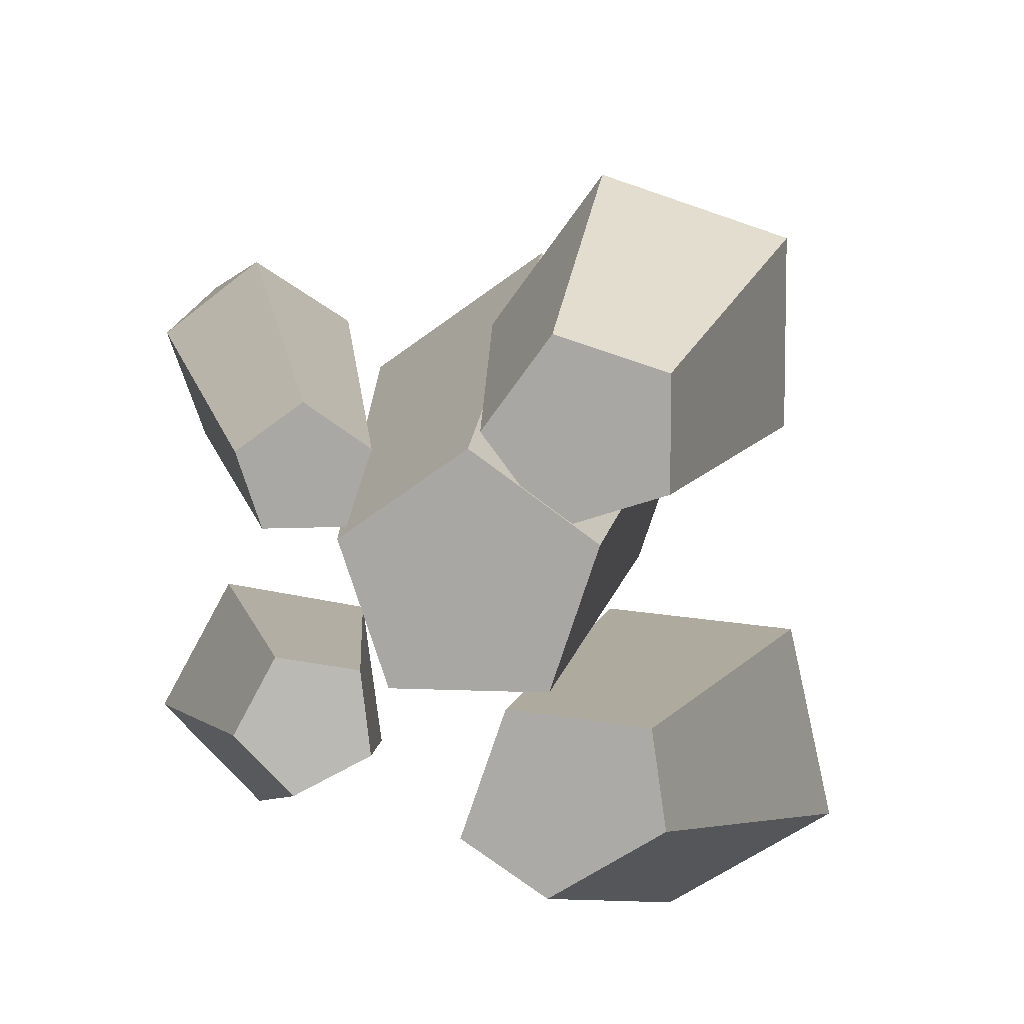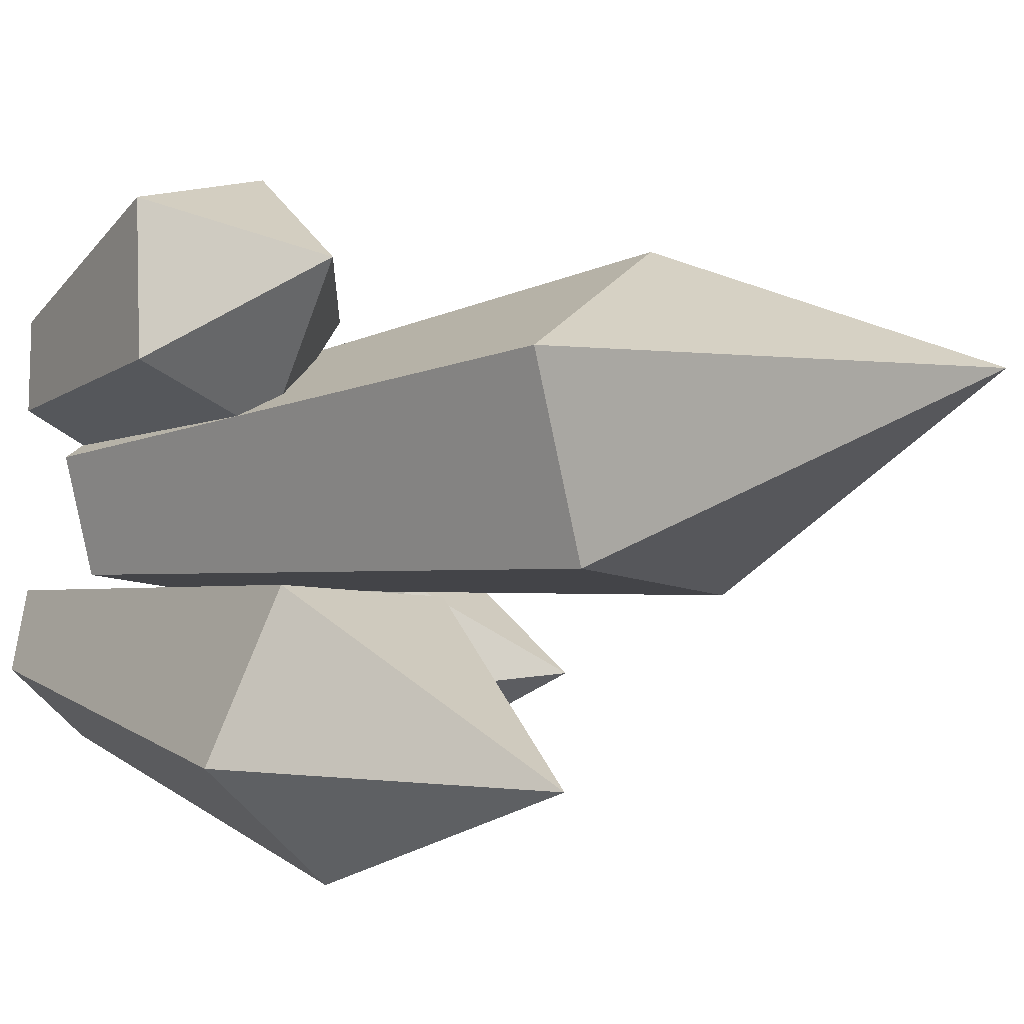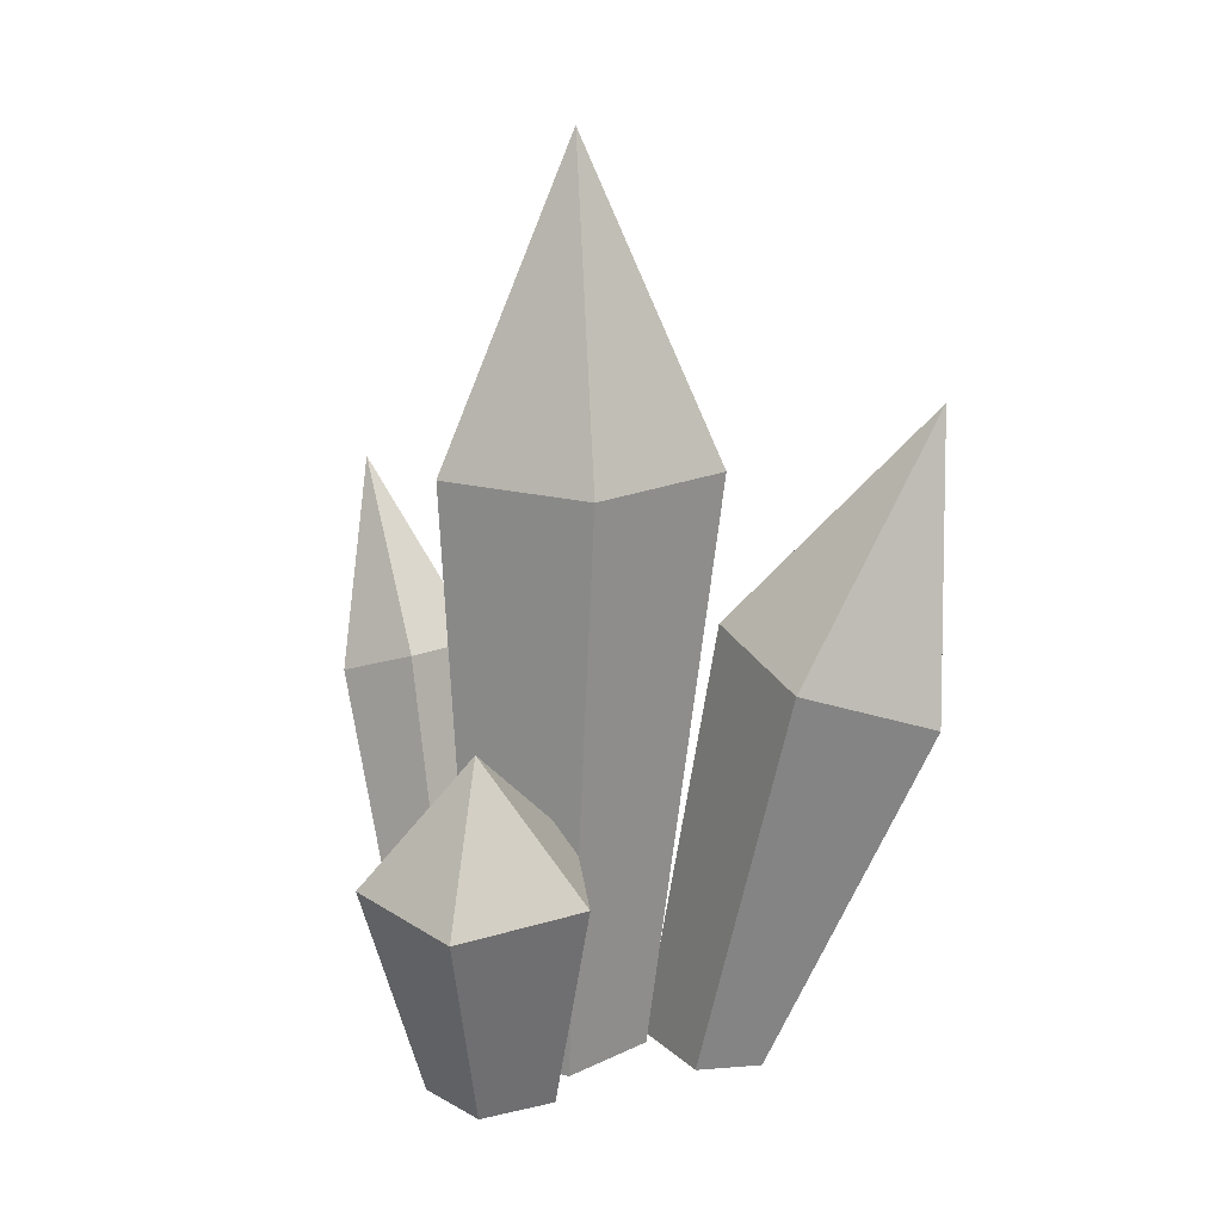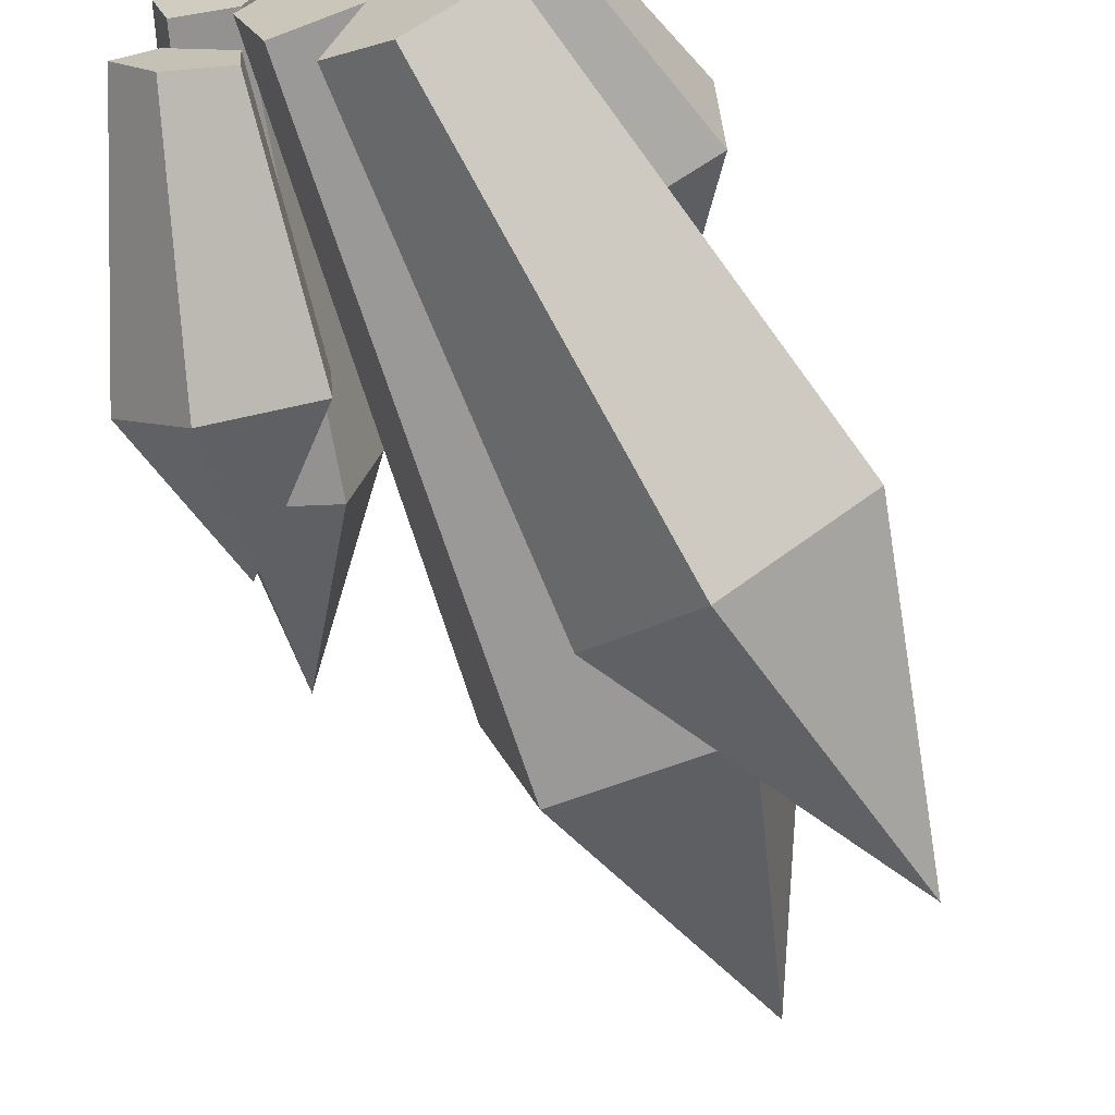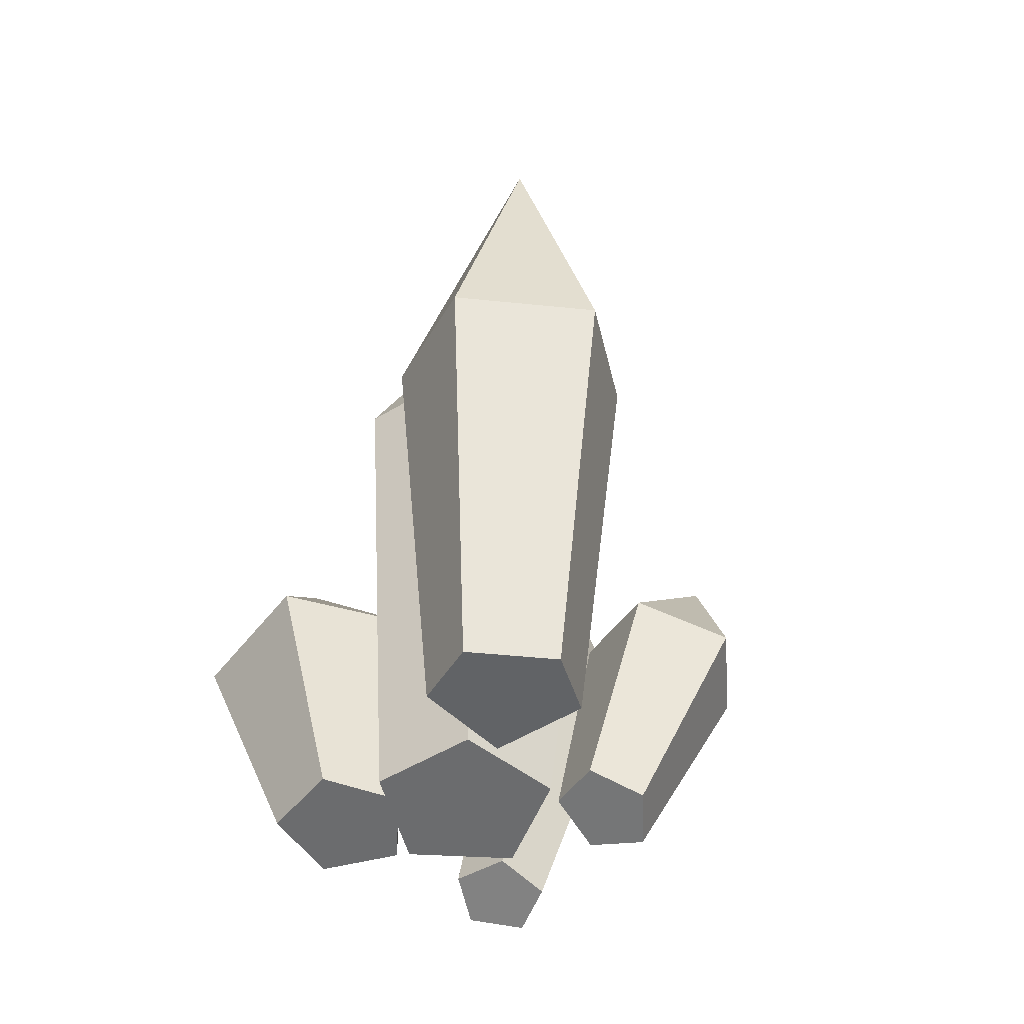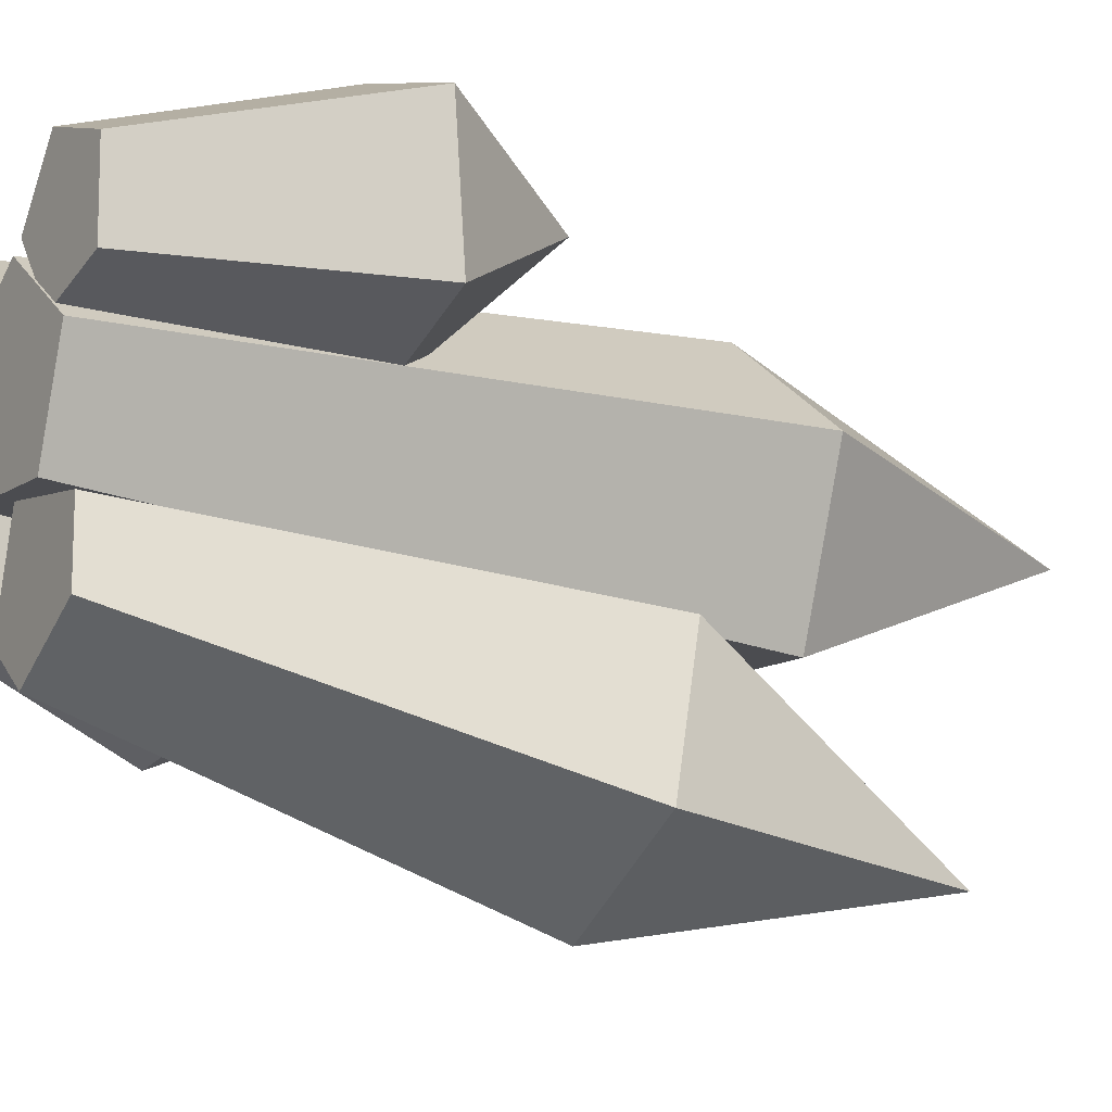
<metadata>
{"format":"obj","ext":"obj","renderer":"f3d","projection":"perspective","resolution":1024,"background":"white","views":[{"elev":14.2,"azim":-174.9,"up":"+Y"},{"elev":-10.7,"azim":-48.0,"up":"+Y"},{"elev":17.4,"azim":-115.1,"up":"+Z"},{"elev":-63.5,"azim":-158.8,"up":"+Y"},{"elev":-53.6,"azim":-39.3,"up":"+Z"},{"elev":-11.9,"azim":-122.9,"up":"+Y"}]}
</metadata>
<code>
g Crystal
v -0.3725 -0.5126 2.371
v 4.185e-08 2.911e-09 3.777
v 0.3725 -0.5126 2.371
v -0.6026 0.1958 2.371
v 4.185e-08 2.911e-09 3.777
v -0.3725 -0.5126 2.371
v 0.3725 -0.5126 2.371
v 4.185e-08 2.911e-09 3.777
v 0.6026 0.1958 2.371
v -1.089 -1.152 1.36
v -0.8114 -1.292 2.677
v -0.5392 -1.505 1.369
v -0.9428 -0.5461 1.556
v -0.8114 -1.292 2.677
v -1.089 -1.152 1.36
v -0.5392 -1.505 1.369
v -0.8114 -1.292 2.677
v -0.05339 -1.117 1.57
v -0.3028 -0.5247 1.685
v -0.8114 -1.292 2.677
v -0.9428 -0.5461 1.556
v -0.05339 -1.117 1.57
v -0.8114 -1.292 2.677
v -0.3028 -0.5247 1.685
v -0.3263 0.1666 0.8274
v -0.532 0.6945 1.362
v 0.03316 0.6551 0.8274
v -0.8992 0.3555 0.7645
v -0.532 0.6945 1.362
v -0.3263 0.1666 0.8274
v 0.03316 0.6551 0.8274
v -0.532 0.6945 1.362
v -0.3176 1.146 0.7645
v -0.8938 0.9607 0.7256
v -0.532 0.6945 1.362
v -0.8992 0.3555 0.7645
v -0.3176 1.146 0.7645
v -0.532 0.6945 1.362
v -0.8938 0.9607 0.7256
v 1.078 -0.5637 0.5763
v 0.8775 -0.6291 1.217
v 0.882 -0.1902 0.7048
v 0.7725 -0.8846 0.5749
v 0.8775 -0.6291 1.217
v 1.078 -0.5637 0.5763
v 0.882 -0.1902 0.7048
v 0.8775 -0.6291 1.217
v 0.4552 -0.2802 0.7827
v 0.3876 -0.7094 0.7025
v 0.8775 -0.6291 1.217
v 0.7725 -0.8846 0.5749
v 0.4552 -0.2802 0.7827
v 0.8775 -0.6291 1.217
v 0.3876 -0.7094 0.7025
v 0.6997 0.1815 1.415
v 1.185 0.5177 2.201
v 1.061 0.1742 1.289
v 0.5846 0.5464 1.423
v 1.185 0.5177 2.201
v 0.6997 0.1815 1.415
v 1.061 0.1742 1.289
v 1.185 0.5177 2.201
v 1.169 0.5346 1.218
v 0.8745 0.7646 1.302
v 1.185 0.5177 2.201
v 0.5846 0.5464 1.423
v 1.169 0.5346 1.218
v 1.185 0.5177 2.201
v 0.8745 0.7646 1.302
v -7.647e-09 0.4989 -0.2607
v 0.379 0.2235 -0.2607
v 0.6026 0.1958 2.371
v 4.076e-09 0.6337 2.371
v 0.379 0.2235 -0.2607
v 0.2343 -0.2221 -0.2607
v 0.3725 -0.5126 2.371
v 0.6026 0.1958 2.371
v 0.2343 -0.2221 -0.2607
v -0.2343 -0.2221 -0.2607
v -0.3725 -0.5126 2.371
v 0.3725 -0.5126 2.371
v -0.2343 -0.2221 -0.2607
v -0.379 0.2235 -0.2607
v -0.6026 0.1958 2.371
v -0.3725 -0.5126 2.371
v -0.379 0.2235 -0.2607
v -7.647e-09 0.4989 -0.2607
v 4.076e-09 0.6337 2.371
v -0.6026 0.1958 2.371
v 0.2343 -0.2221 -0.2607
v 0.379 0.2235 -0.2607
v -7.647e-09 0.4989 -0.2607
v -0.2343 -0.2221 -0.2607
v -0.379 0.2235 -0.2607
v 4.076e-09 0.6337 2.371
v 3.429e-08 2.911e-09 3.777
v 4.185e-08 2.911e-09 3.777
v -0.6026 0.1958 2.371
v 0.6026 0.1958 2.371
v 4.185e-08 2.911e-09 3.777
v 3.429e-08 2.911e-09 3.777
v 4.076e-09 0.6337 2.371
v -0.1092 -0.2715 -0.2761
v 0.02561 -0.6766 -0.2687
v -0.05339 -1.117 1.57
v -0.3028 -0.5247 1.685
v 0.02561 -0.6766 -0.2687
v -0.2342 -0.8467 -0.2941
v -0.5392 -1.505 1.369
v -0.05339 -1.117 1.57
v -0.2342 -0.8467 -0.2941
v -0.5799 -0.6247 -0.2995
v -1.089 -1.152 1.36
v -0.5392 -1.505 1.369
v -0.5799 -0.6247 -0.2995
v -0.5338 -0.3173 -0.2776
v -0.9428 -0.5461 1.556
v -1.089 -1.152 1.36
v -0.5338 -0.3173 -0.2776
v -0.1092 -0.2715 -0.2761
v -0.3028 -0.5247 1.685
v -0.9428 -0.5461 1.556
v -0.2342 -0.8467 -0.2941
v 0.02561 -0.6766 -0.2687
v -0.1092 -0.2715 -0.2761
v -0.5338 -0.3173 -0.2776
v -0.5799 -0.6247 -0.2995
v -0.5747 0.7259 -0.2522
v -0.2396 0.8326 -0.2522
v -0.3176 1.146 0.7645
v -0.8938 0.9607 0.7256
v -0.2396 0.8326 -0.2522
v -0.03462 0.5468 -0.2522
v 0.03316 0.6551 0.8274
v -0.3176 1.146 0.7645
v -0.03462 0.5468 -0.2522
v -0.243 0.2636 -0.2522
v -0.3263 0.1666 0.8274
v 0.03316 0.6551 0.8274
v -0.243 0.2636 -0.2522
v -0.5768 0.3743 -0.2522
v -0.8992 0.3555 0.7645
v -0.3263 0.1666 0.8274
v -0.5768 0.3743 -0.2522
v -0.5747 0.7259 -0.2522
v -0.8938 0.9607 0.7256
v -0.8992 0.3555 0.7645
v -0.243 0.2636 -0.2522
v -0.03462 0.5468 -0.2522
v -0.2396 0.8326 -0.2522
v -0.5747 0.7259 -0.2522
v -0.5768 0.3743 -0.2522
v 0.2873 -0.4269 -0.2719
v 0.3194 -0.1746 -0.2464
v 0.4552 -0.2802 0.7827
v 0.3876 -0.7094 0.7025
v 0.3194 -0.1746 -0.2464
v 0.5555 -0.1166 -0.3258
v 0.882 -0.1902 0.7048
v 0.4552 -0.2802 0.7827
v 0.5555 -0.1166 -0.3258
v 0.6692 -0.3332 -0.4003
v 1.078 -0.5637 0.5763
v 0.882 -0.1902 0.7048
v 0.6692 -0.3332 -0.4003
v 0.5034 -0.525 -0.367
v 0.7725 -0.8846 0.5749
v 1.078 -0.5637 0.5763
v 0.5034 -0.525 -0.367
v 0.2873 -0.4269 -0.2719
v 0.3876 -0.7094 0.7025
v 0.7725 -0.8846 0.5749
v 0.5034 -0.525 -0.367
v 0.6692 -0.3332 -0.4003
v 0.5555 -0.1166 -0.3258
v 0.3194 -0.1746 -0.2464
v 0.2873 -0.4269 -0.2719
v 0.4661 0.6328 -0.2956
v 0.6584 0.4927 -0.3317
v 1.169 0.5346 1.218
v 0.8745 0.7646 1.302
v 0.6584 0.4927 -0.3317
v 0.5881 0.2633 -0.3121
v 1.061 0.1742 1.289
v 1.169 0.5346 1.218
v 0.5881 0.2633 -0.3121
v 0.3523 0.2617 -0.264
v 0.6997 0.1815 1.415
v 1.061 0.1742 1.289
v 0.3523 0.2617 -0.264
v 0.2769 0.4901 -0.2537
v 0.5846 0.5464 1.423
v 0.6997 0.1815 1.415
v 0.2769 0.4901 -0.2537
v 0.4661 0.6328 -0.2956
v 0.8745 0.7646 1.302
v 0.5846 0.5464 1.423
v 0.5881 0.2633 -0.3121
v 0.6584 0.4927 -0.3317
v 0.4661 0.6328 -0.2956
v 0.3523 0.2617 -0.264
v 0.2769 0.4901 -0.2537
g Crystal_0
f 3 2 1
f 6 5 4
f 9 8 7
f 12 11 10
f 15 14 13
f 18 17 16
f 21 20 19
f 24 23 22
f 27 26 25
f 30 29 28
f 33 32 31
f 36 35 34
f 39 38 37
f 42 41 40
f 45 44 43
f 48 47 46
f 51 50 49
f 54 53 52
f 57 56 55
f 60 59 58
f 63 62 61
f 66 65 64
f 69 68 67
f 72 71 70
f 73 72 70
f 76 75 74
f 77 76 74
f 80 79 78
f 81 80 78
f 84 83 82
f 85 84 82
f 88 87 86
f 89 88 86
f 92 91 90
f 90 93 92
f 93 94 92
f 97 96 95
f 98 97 95
f 101 100 99
f 102 101 99
f 105 104 103
f 106 105 103
f 109 108 107
f 110 109 107
f 113 112 111
f 114 113 111
f 117 116 115
f 118 117 115
f 121 120 119
f 122 121 119
f 125 124 123
f 123 126 125
f 123 127 126
f 130 129 128
f 131 130 128
f 134 133 132
f 135 134 132
f 138 137 136
f 139 138 136
f 142 141 140
f 143 142 140
f 146 145 144
f 147 146 144
f 150 149 148
f 148 151 150
f 148 152 151
f 155 154 153
f 156 155 153
f 159 158 157
f 160 159 157
f 163 162 161
f 164 163 161
f 167 166 165
f 168 167 165
f 171 170 169
f 172 171 169
f 175 174 173
f 173 176 175
f 173 177 176
f 180 179 178
f 181 180 178
f 184 183 182
f 185 184 182
f 188 187 186
f 189 188 186
f 192 191 190
f 193 192 190
f 196 195 194
f 197 196 194
f 200 199 198
f 198 201 200
f 201 202 200

</code>
